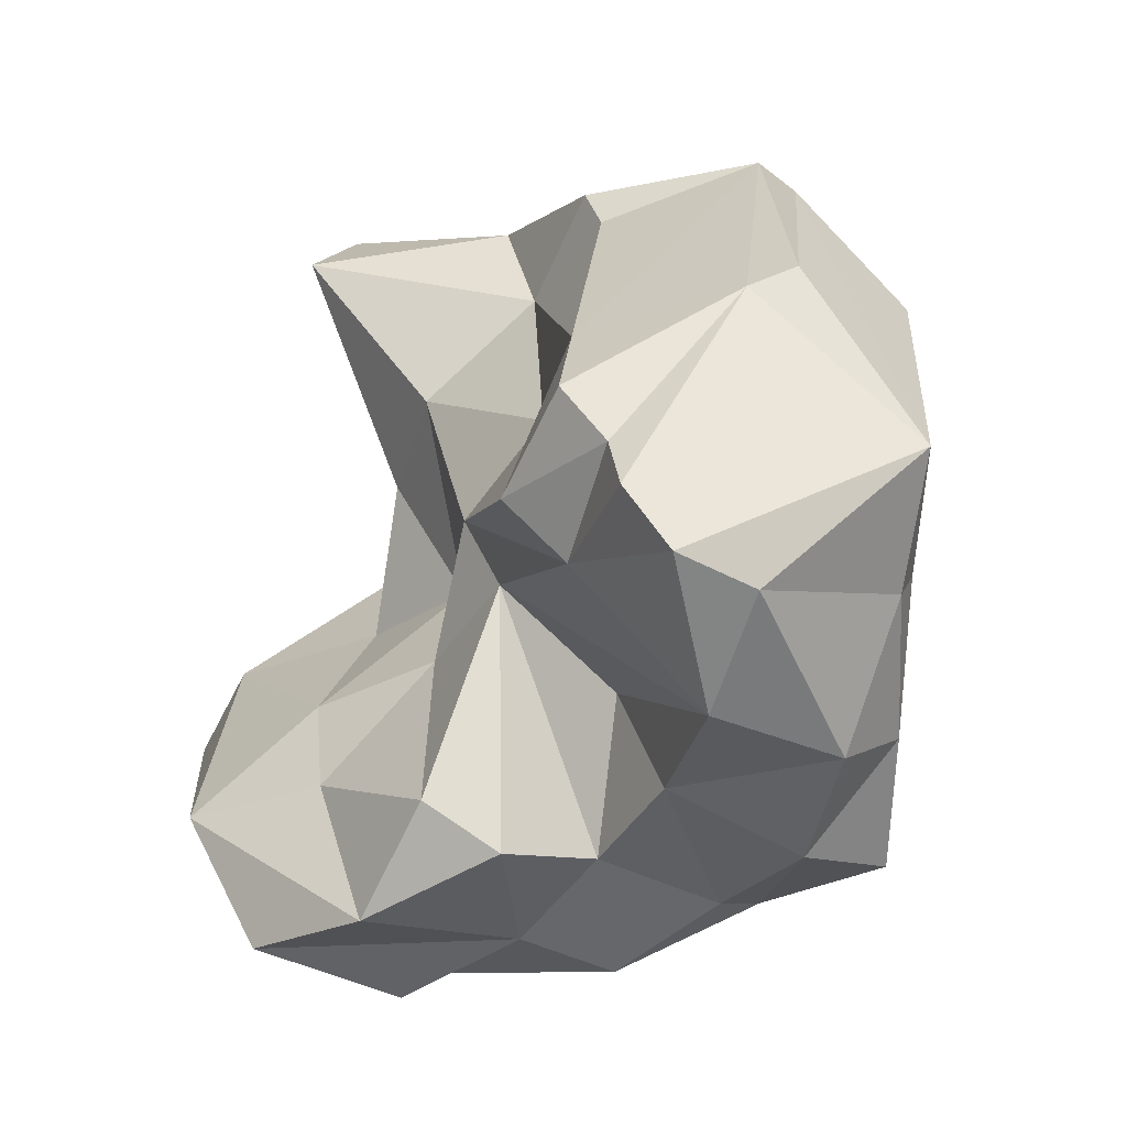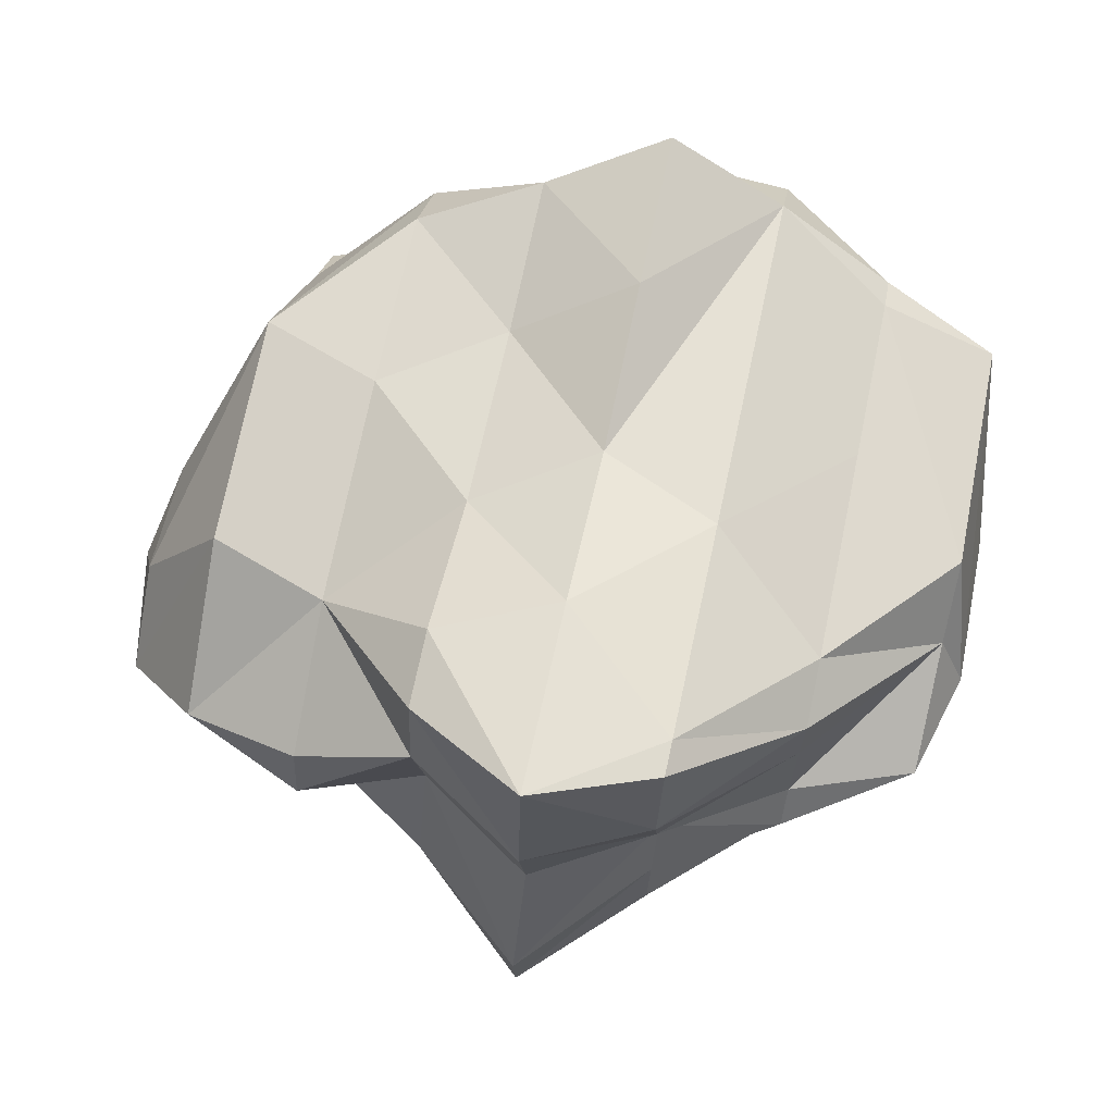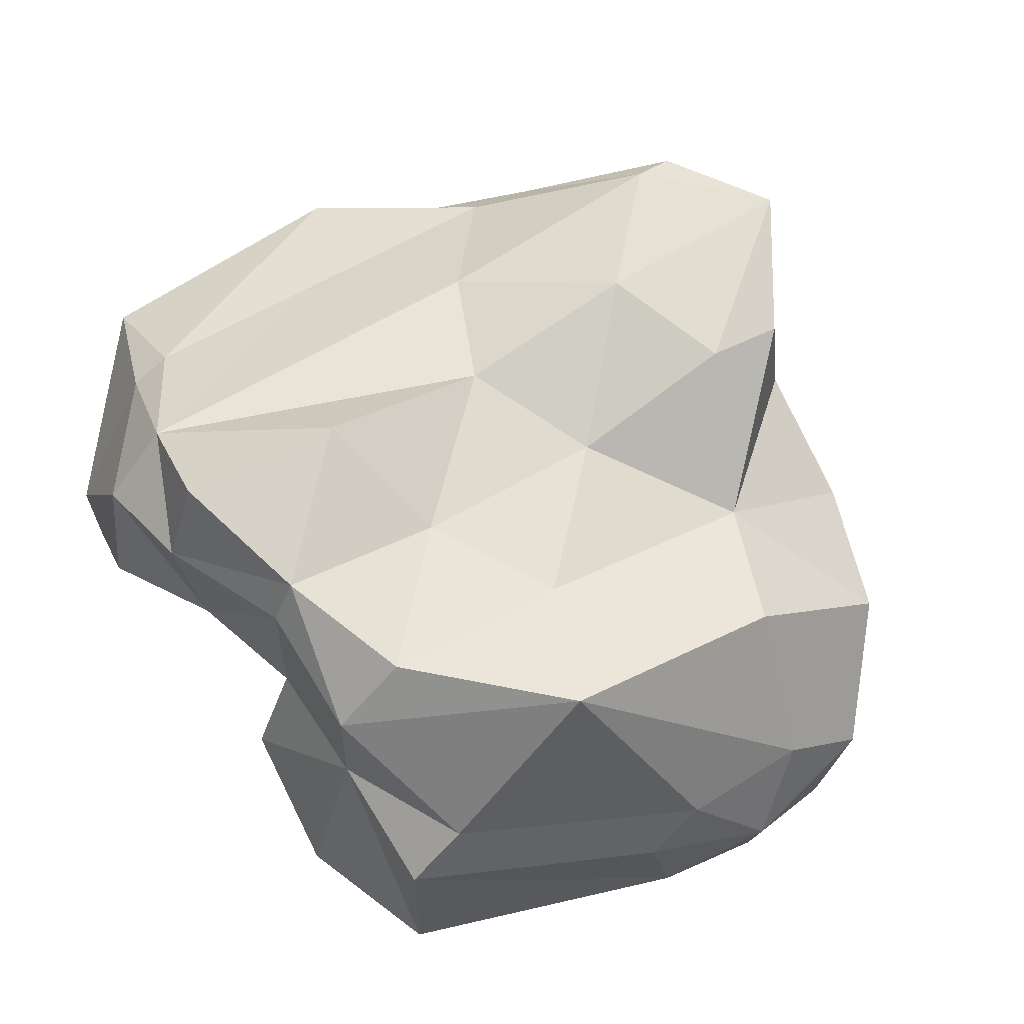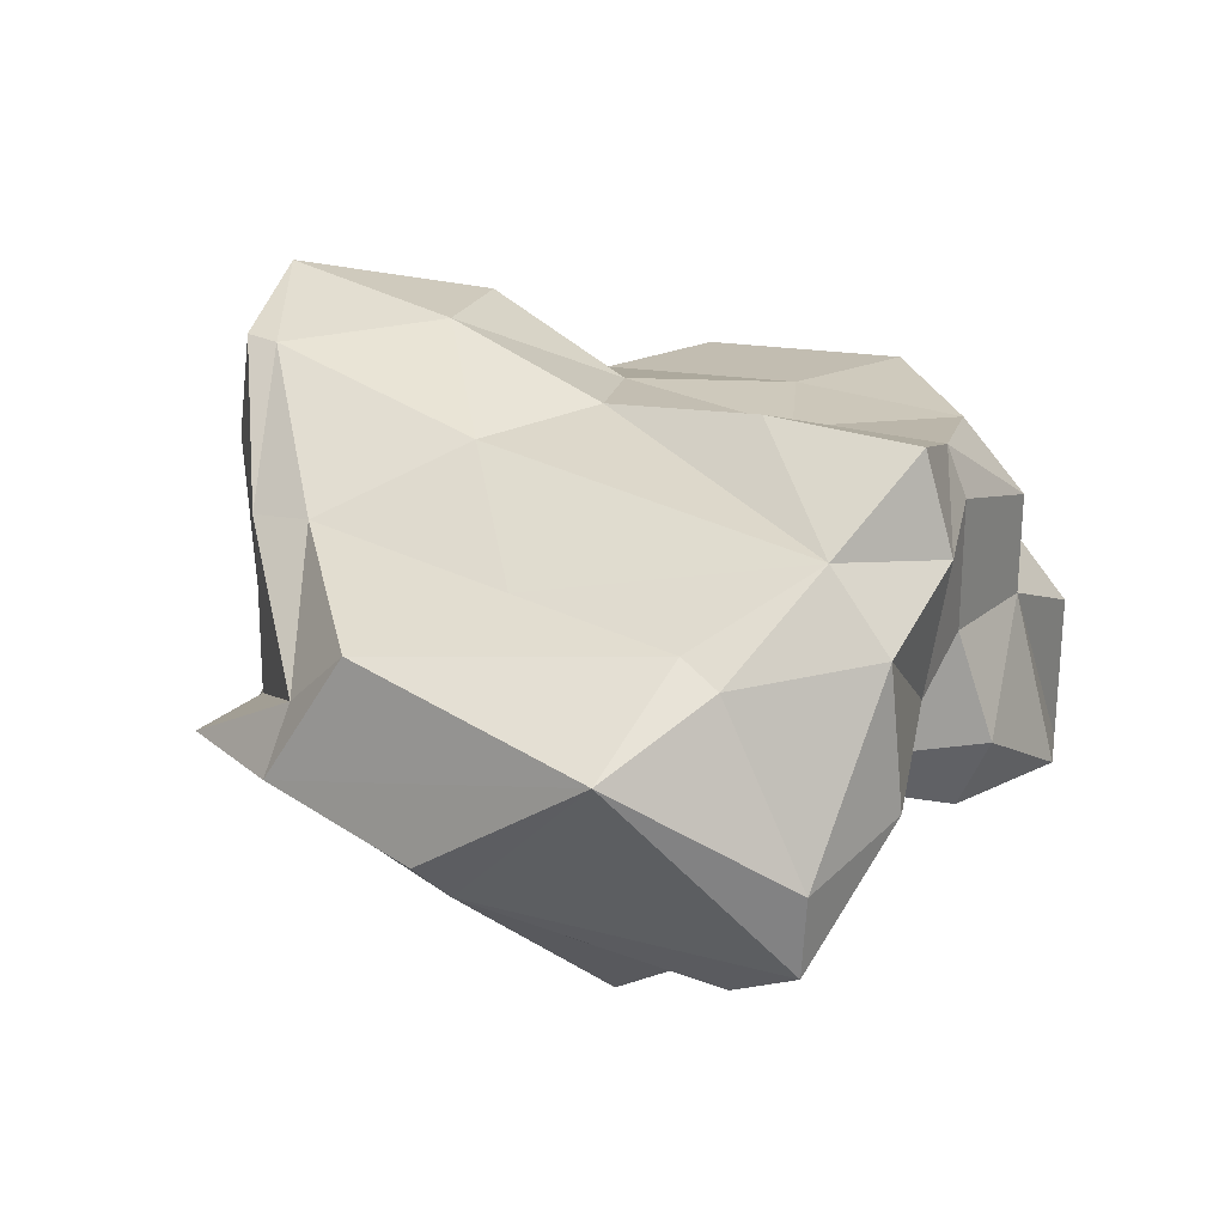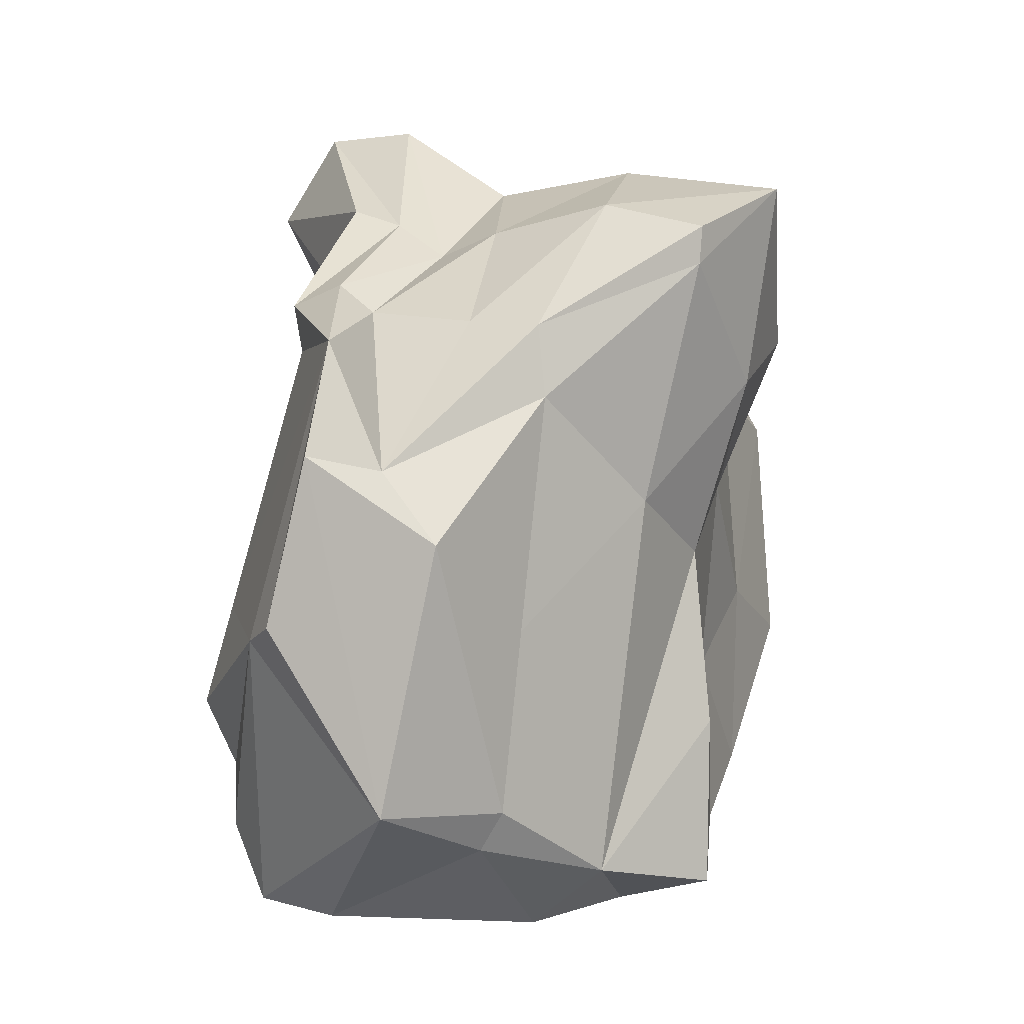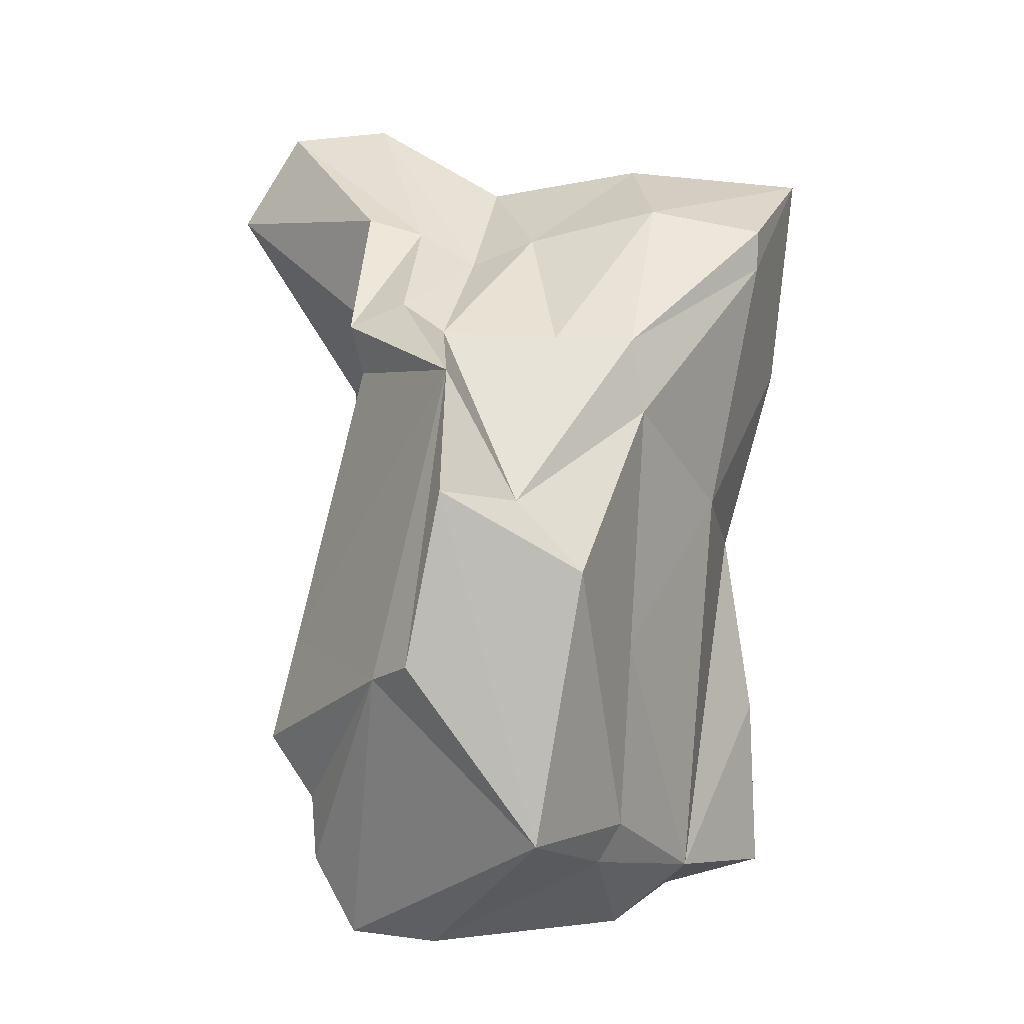
<metadata>
{"format":"obj","ext":"obj","renderer":"f3d","projection":"perspective","resolution":1024,"background":"white","views":[{"elev":-45.8,"azim":59.9,"up":"+Z"},{"elev":67.2,"azim":2.2,"up":"+Y"},{"elev":58.4,"azim":-130.9,"up":"+Y"},{"elev":27.1,"azim":116.6,"up":"+Y"},{"elev":10.5,"azim":117.7,"up":"+Z"},{"elev":13.8,"azim":99.6,"up":"+Z"}]}
</metadata>
<code>
o r_talus
v -0.01534 -0.001709 -0.00502
v -0.01489 -0.004263 -0.007677
v -0.01753 -0.005773 -0.001672
v -0.01513 -0.009392 -0.006469
v -0.01614 -0.01116 -0.00075
v -0.01689 -0.008737 0.003632
v -0.01721 -0.004306 0.005621
v -0.01641 -0.000916 0.00114
v -0.009812 0.008402 -0.009034
v -0.008588 0.000363 -0.01633
v -0.008109 -0.002378 -0.01918
v -0.008156 -0.01031 -0.01921
v -0.009509 -0.01384 -0.01159
v -0.01175 -0.01107 0.00135
v -0.01279 -0.004464 0.007535
v -0.0132 0.000903 0.01008
v -0.01183 0.006489 0.002472
v -0.002403 0.009072 -0.0151
v -0.001819 0.005958 -0.01856
v -0.001849 0.000709 -0.01858
v -0.001458 -0.007908 -0.02114
v -0.002952 -0.00981 -0.01265
v -0.003984 -0.009892 -0.006743
v -0.005343 -0.006355 0.001153
v -0.006902 -0.002759 0.01022
v -0.007451 -0.000894 0.01343
v -0.007312 0.002795 0.01277
v -0.006053 0.006568 0.005703
v -0.00404 0.008542 -0.005741
v 0.004224 0.01054 -0.01666
v 0.004404 0.008107 -0.01778
v 0.004365 0.001357 -0.01781
v 0.004701 -0.003949 -0.01992
v 0.004377 -0.007954 -0.01822
v 0.00249 -0.006676 -0.007377
v 0.001319 -0.004636 -0.000596
v 2e-05 -0.008159 0.006716
v -0.001083 -0.009117 0.01299
v -0.00132 -0.007122 0.01442
v -0.000879 -0.001614 0.0121
v -0.001113 0.006381 0.01373
v -0.000964 0.01176 0.01308
v -0.000284 0.01221 0.009203
v 0.001097 0.009358 0.001186
v 0.002786 0.009264 -0.00848
v 0.01082 0.0132 -0.01798
v 0.01107 0.008327 -0.0196
v 0.01082 0.001011 -0.01846
v 0.00979 -0.000758 -0.01262
v 0.008875 -0.006587 -0.007593
v 0.008122 -0.008226 -0.003352
v 0.006425 -0.009819 0.006307
v 0.004808 -0.01622 0.01533
v 0.004027 -0.01342 0.0199
v 0.003969 -0.008552 0.02041
v 0.004587 -0.002166 0.01711
v 0.004393 0.005266 0.0185
v 0.004559 0.01389 0.01786
v 0.006297 0.01311 0.007881
v 0.007844 0.01095 -0.001054
v 0.009372 0.01261 -0.009729
v 0.01682 0.009905 -0.01612
v 0.01735 0.00629 -0.01933
v 0.01745 -0.000895 -0.02016
v 0.01614 -0.007106 -0.01286
v 0.01559 -0.01024 -0.009858
v 0.01412 -0.007268 -0.00135
v 0.01208 -0.006681 0.01035
v 0.01101 -0.007763 0.01644
v 0.01115 -0.005011 0.01578
v 0.01143 -0.002194 0.01425
v 0.01122 0.000865 0.01555
v 0.01098 0.007109 0.01718
v 0.01117 0.01255 0.01628
v 0.01149 0.01256 0.01443
v 0.01356 0.01066 0.002543
v 0.02274 0.006111 -0.01388
v 0.02348 -0.002124 -0.01841
v 0.02341 -0.006313 -0.01819
v 0.02278 -0.008386 -0.01462
v 0.02224 -0.008646 -0.01155
v 0.02171 -0.01078 -0.0086
v 0.02085 -0.00961 -0.003608
v 0.01854 -0.006527 0.009704
v 0.01814 -0.007222 0.01198
v 0.01795 -0.004539 0.01316
v 0.01819 -0.002472 0.01188
v 0.01825 0.003153 0.01171
v 0.01827 0.006965 0.01173
v 0.01888 0.007665 0.008285
v 0.02086 0.007388 -0.003044
v 0.02241 0.007167 -0.01191
v 0.02857 0.003878 -0.01097
v 0.02721 -0.004271 -0.003496
v 0.02466 -0.001069 0.01117
v 0.02573 0.002451 0.005214
v 0.02631 0.00571 0.002026
v 0.02861 -0.002347 -0.002356
v 0.02717 -0.000936 0.005899
f 1 2 3
f 2 4 3
f 4 5 3
f 5 6 3
f 6 7 3
f 7 8 3
f 8 1 3
f 9 10 1
f 10 2 1
f 10 11 2
f 11 4 2
f 11 12 4
f 12 13 4
f 13 5 4
f 13 14 5
f 14 6 5
f 14 15 6
f 15 7 6
f 15 16 7
f 16 17 7
f 17 8 7
f 17 9 8
f 9 1 8
f 18 19 9
f 19 10 9
f 19 20 10
f 20 11 10
f 20 12 11
f 20 21 12
f 21 13 12
f 21 22 13
f 22 23 13
f 23 14 13
f 23 24 14
f 24 25 14
f 25 15 14
f 25 26 15
f 26 16 15
f 26 27 16
f 27 28 16
f 28 17 16
f 28 29 17
f 29 9 17
f 29 18 9
f 30 19 18
f 30 31 19
f 31 20 19
f 31 32 20
f 32 33 20
f 33 21 20
f 33 34 21
f 34 22 21
f 34 35 22
f 35 23 22
f 35 36 23
f 36 24 23
f 36 37 24
f 37 25 24
f 37 38 25
f 38 39 25
f 39 40 25
f 40 26 25
f 40 41 26
f 41 27 26
f 41 28 27
f 41 42 28
f 42 43 28
f 43 44 28
f 44 29 28
f 44 45 29
f 45 18 29
f 45 30 18
f 46 47 30
f 47 31 30
f 47 48 31
f 48 32 31
f 48 49 32
f 49 50 32
f 50 33 32
f 50 34 33
f 50 35 34
f 50 51 35
f 51 36 35
f 51 52 36
f 52 37 36
f 52 53 37
f 53 38 37
f 53 54 38
f 54 39 38
f 54 55 39
f 55 40 39
f 55 56 40
f 56 41 40
f 56 57 41
f 57 42 41
f 57 58 42
f 58 43 42
f 58 59 43
f 59 44 43
f 59 60 44
f 60 45 44
f 60 61 45
f 61 30 45
f 61 46 30
f 62 47 46
f 62 63 47
f 63 48 47
f 63 64 48
f 64 49 48
f 64 50 49
f 64 65 50
f 65 51 50
f 65 66 51
f 66 67 51
f 67 52 51
f 67 68 52
f 68 53 52
f 68 69 53
f 69 54 53
f 69 70 54
f 70 55 54
f 70 71 55
f 71 56 55
f 71 72 56
f 72 57 56
f 72 73 57
f 73 58 57
f 73 74 58
f 74 75 58
f 75 59 58
f 75 76 59
f 76 60 59
f 76 62 60
f 62 61 60
f 62 46 61
f 77 63 62
f 77 78 63
f 78 64 63
f 78 79 64
f 79 65 64
f 79 80 65
f 80 81 65
f 81 66 65
f 81 82 66
f 82 83 66
f 83 67 66
f 83 68 67
f 83 84 68
f 84 85 68
f 85 69 68
f 85 70 69
f 85 86 70
f 86 71 70
f 86 87 71
f 87 72 71
f 87 88 72
f 88 73 72
f 88 89 73
f 89 74 73
f 89 75 74
f 89 90 75
f 90 76 75
f 90 91 76
f 91 62 76
f 91 92 62
f 92 77 62
f 93 78 77
f 93 79 78
f 93 94 79
f 94 80 79
f 94 81 80
f 94 82 81
f 94 83 82
f 94 95 83
f 95 84 83
f 95 85 84
f 95 86 85
f 95 87 86
f 95 96 87
f 96 88 87
f 96 89 88
f 96 90 89
f 96 97 90
f 97 91 90
f 97 92 91
f 97 93 92
f 93 77 92
f 98 94 93
f 98 95 94
f 98 99 95
f 99 96 95
f 99 97 96
f 99 93 97
f 99 98 93

</code>
